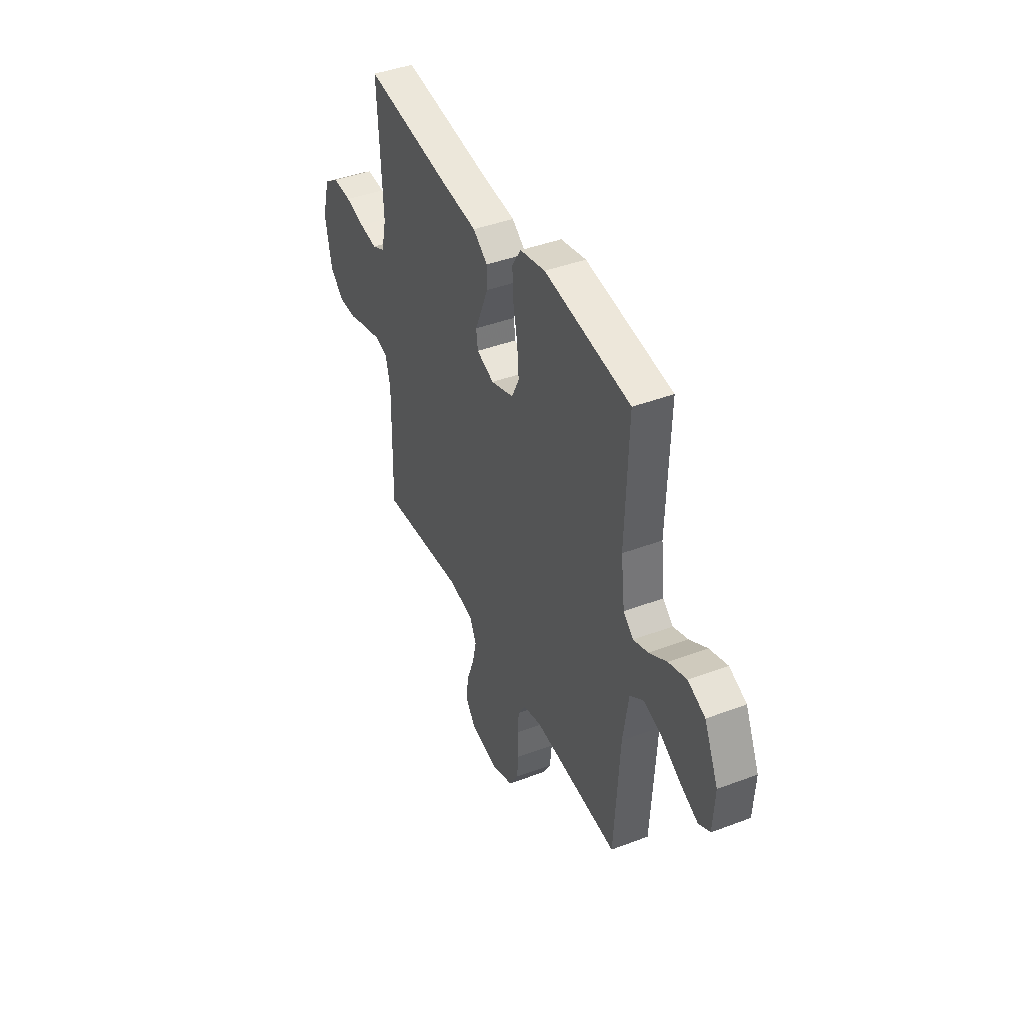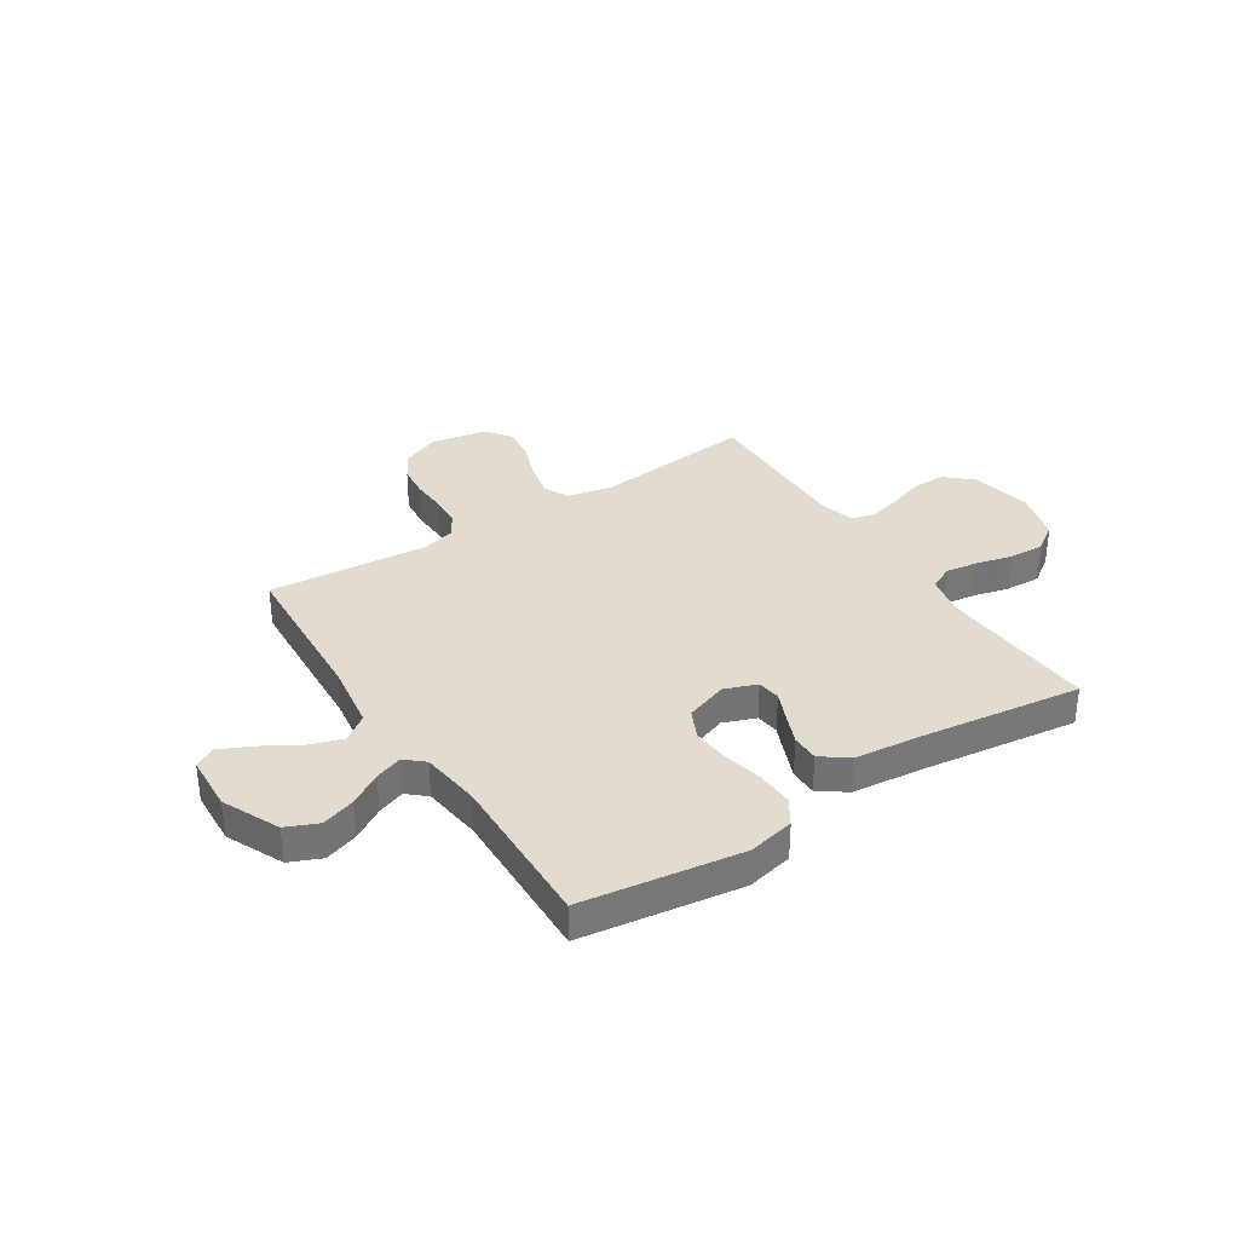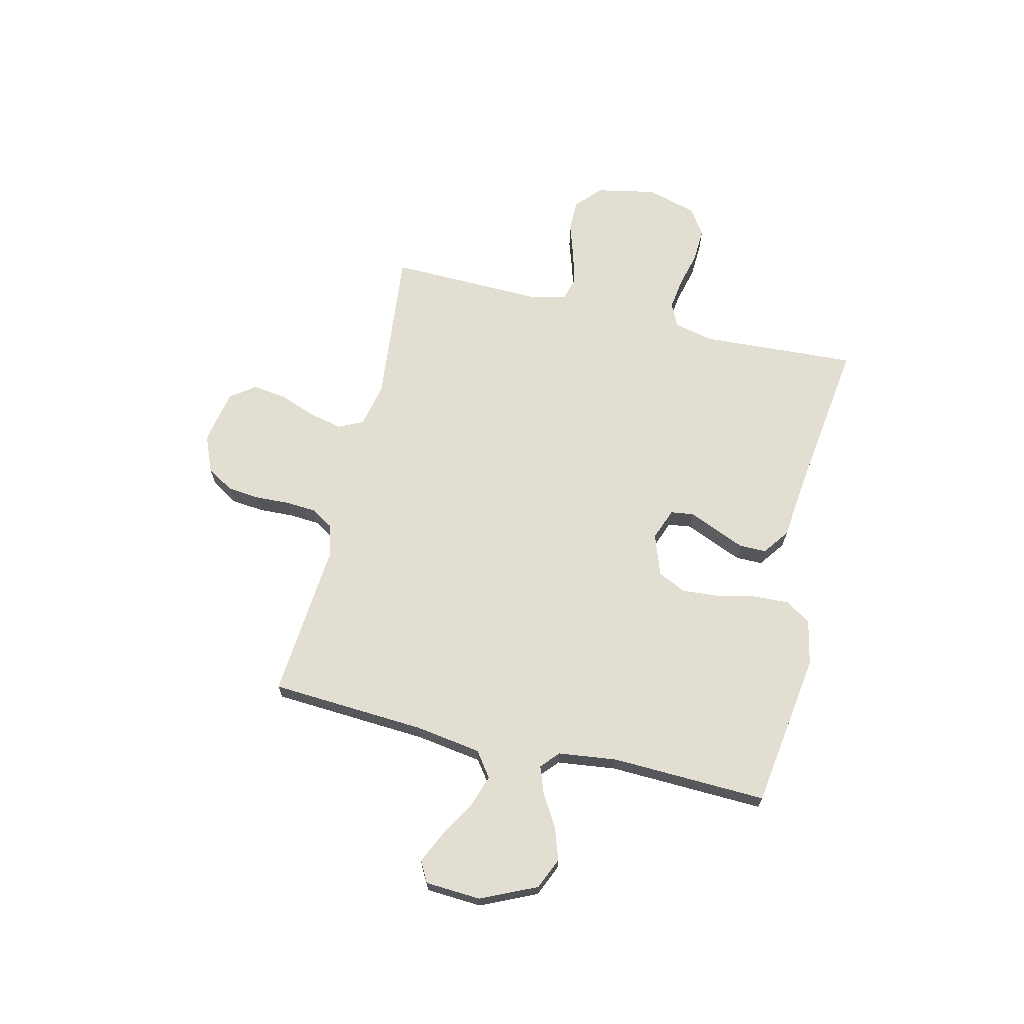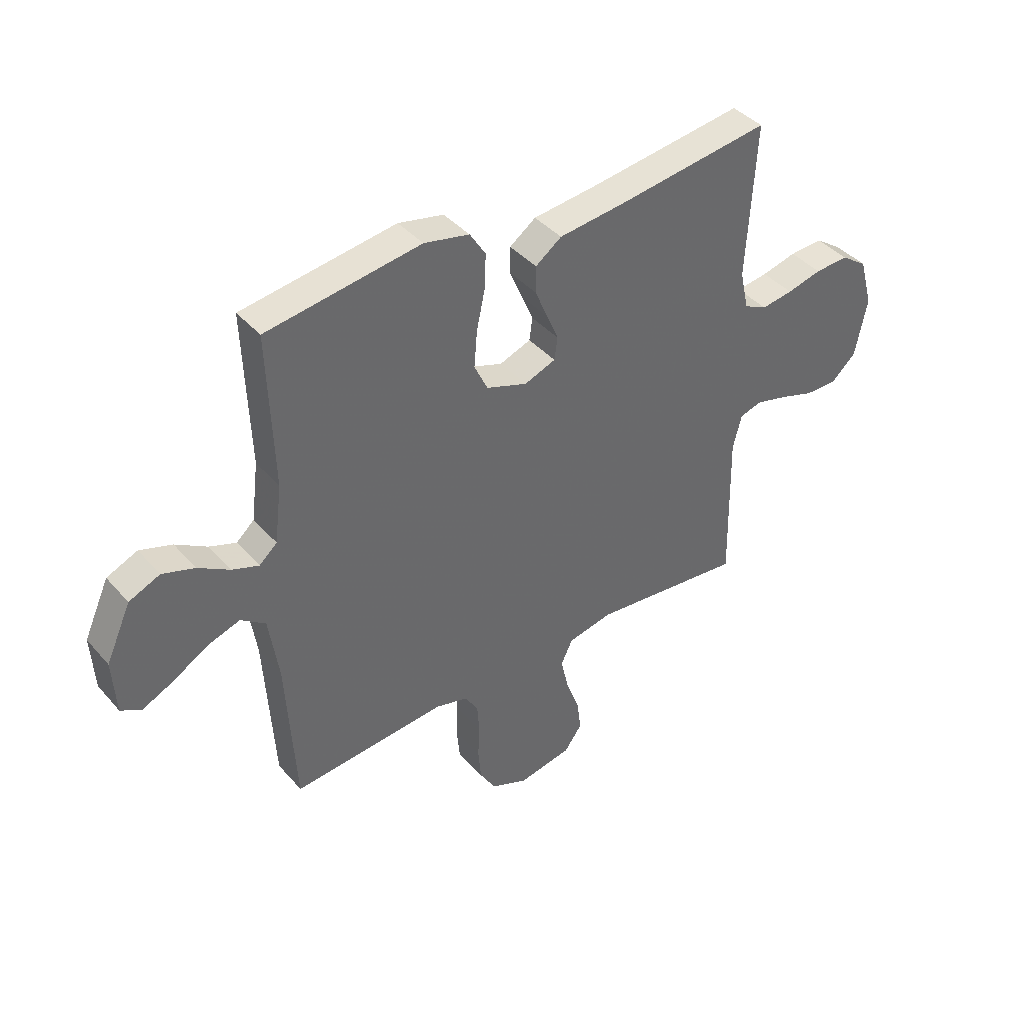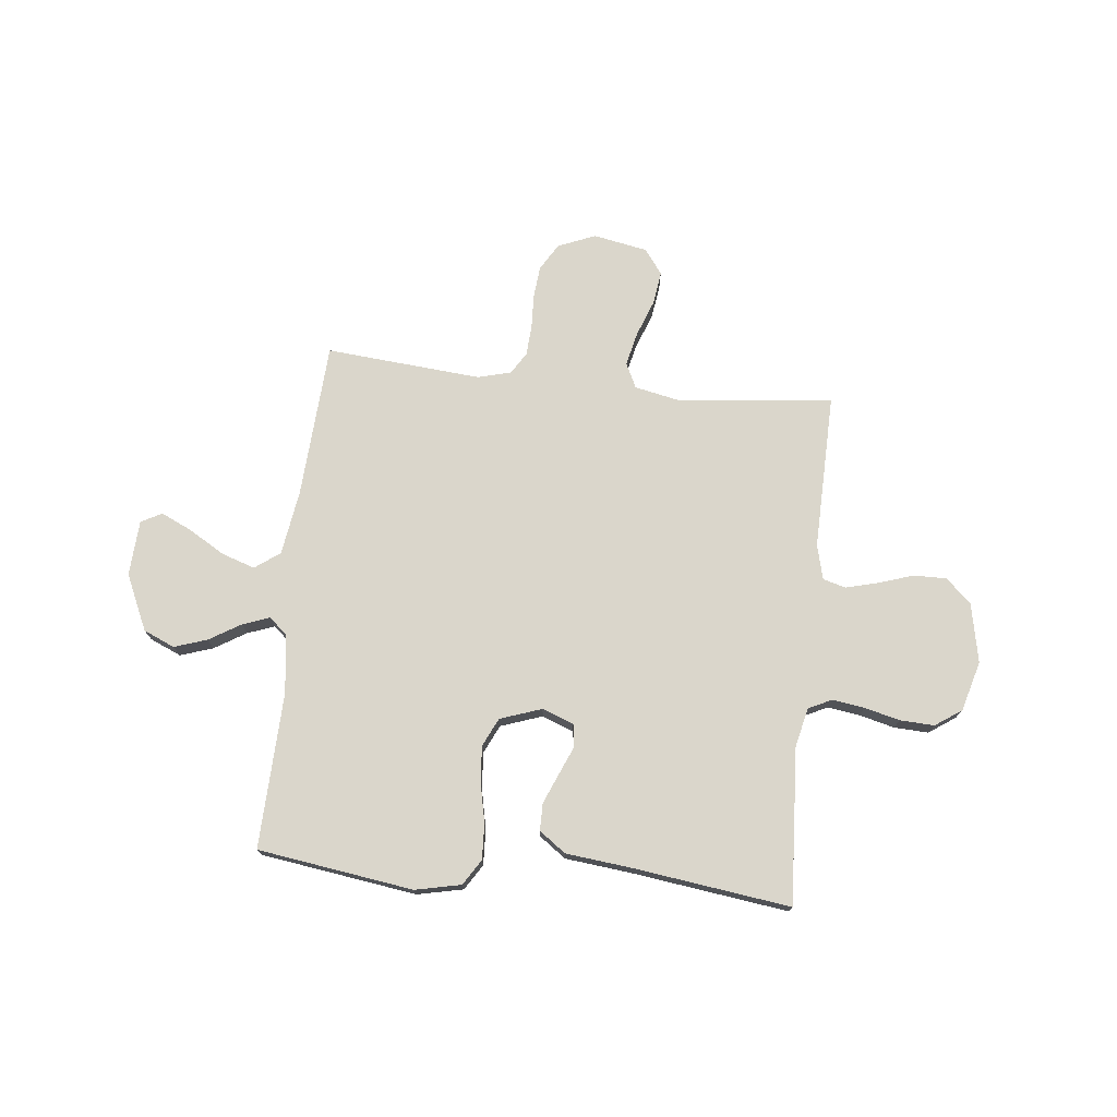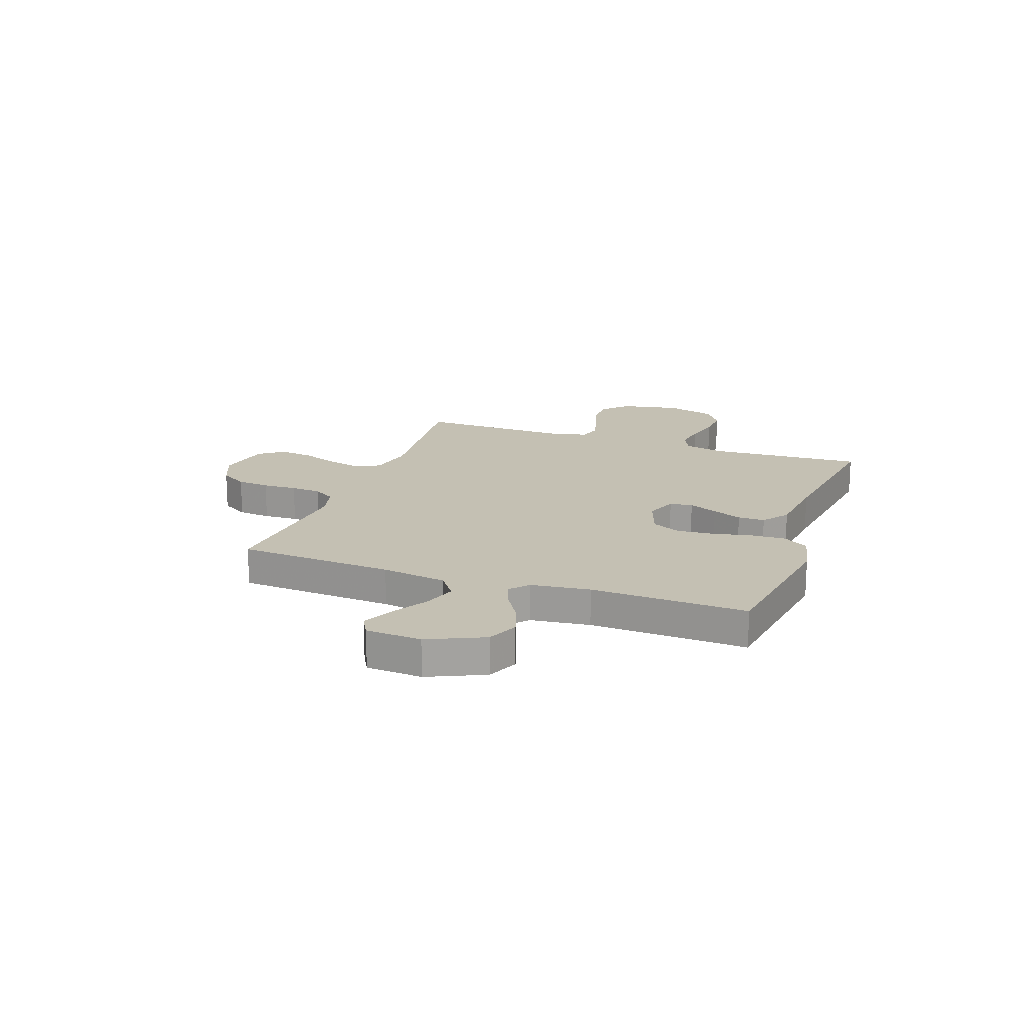
<metadata>
{"format":"obj","ext":"obj","renderer":"f3d","projection":"perspective","resolution":1024,"background":"white","views":[{"elev":42.2,"azim":-114.4,"up":"+Z"},{"elev":34.2,"azim":-32.9,"up":"+Y"},{"elev":67.7,"azim":-76.6,"up":"+Y"},{"elev":40.6,"azim":-36.9,"up":"+Z"},{"elev":74.1,"azim":6.1,"up":"+Y"},{"elev":18.0,"azim":-70.2,"up":"+Y"}]}
</metadata>
<code>
v 0.5 0.07 0.5
v 0.483 0.07 0.2
v 0.5 0.07 0.124
v 0.545 0.07 0.102
v 0.607 0.07 0.111
v 0.675 0.07 0.128
v 0.741 0.07 0.131
v 0.792 0.07 0.096
v 0.819 0.07 0
v 0.796 0.07 -0.115
v 0.747 0.07 -0.16
v 0.684 0.07 -0.159
v 0.617 0.07 -0.137
v 0.555 0.07 -0.121
v 0.511 0.07 -0.133
v 0.494 0.07 -0.2
v 0.5 0.07 -0.5
v 0.2 0.07 -0.469
v 0.113 0.07 -0.487
v 0.09 0.07 -0.535
v 0.105 0.07 -0.6
v 0.131 0.07 -0.67
v 0.14 0.07 -0.735
v 0.105 0.07 -0.783
v 0 0.07 -0.803
v -0.072 0.07 -0.773
v -0.103 0.07 -0.721
v -0.109 0.07 -0.658
v -0.106 0.07 -0.592
v -0.11 0.07 -0.534
v -0.136 0.07 -0.492
v -0.2 0.07 -0.475
v -0.5 0.07 -0.5
v -0.518 0.07 -0.2
v -0.537 0.07 -0.074
v -0.585 0.07 -0.039
v -0.649 0.07 -0.06
v -0.718 0.07 -0.101
v -0.778 0.07 -0.129
v -0.818 0.07 -0.107
v -0.824 0.07 0
v -0.775 0.07 0.107
v -0.715 0.07 0.133
v -0.652 0.07 0.112
v -0.591 0.07 0.075
v -0.539 0.07 0.056
v -0.504 0.07 0.087
v -0.49 0.07 0.2
v -0.5 0.07 0.5
v -0.2 0.07 0.543
v -0.112 0.07 0.524
v -0.081 0.07 0.475
v -0.084 0.07 0.407
v -0.1 0.07 0.332
v -0.106 0.07 0.261
v -0.08 0.07 0.206
v 0 0.07 0.178
v 0.061 0.07 0.201
v 0.067 0.07 0.245
v 0.044 0.07 0.299
v 0.02 0.07 0.357
v 0.02 0.07 0.409
v 0.071 0.07 0.446
v 0.2 0.07 0.46
v 0.5 0 0.5
v 0.483 0 0.2
v 0.5 0 0.124
v 0.545 0 0.102
v 0.607 0 0.111
v 0.675 0 0.128
v 0.741 0 0.131
v 0.792 0 0.096
v 0.819 0 0
v 0.796 0 -0.115
v 0.747 0 -0.16
v 0.684 0 -0.159
v 0.617 0 -0.137
v 0.555 0 -0.121
v 0.511 0 -0.133
v 0.494 0 -0.2
v 0.5 0 -0.5
v 0.2 0 -0.469
v 0.113 0 -0.487
v 0.09 0 -0.535
v 0.105 0 -0.6
v 0.131 0 -0.67
v 0.14 0 -0.735
v 0.105 0 -0.783
v 0 0 -0.803
v -0.072 0 -0.773
v -0.103 0 -0.721
v -0.109 0 -0.658
v -0.106 0 -0.592
v -0.11 0 -0.534
v -0.136 0 -0.492
v -0.2 0 -0.475
v -0.5 0 -0.5
v -0.518 0 -0.2
v -0.537 0 -0.074
v -0.585 0 -0.039
v -0.649 0 -0.06
v -0.718 0 -0.101
v -0.778 0 -0.129
v -0.818 0 -0.107
v -0.824 0 0
v -0.775 0 0.107
v -0.715 0 0.133
v -0.652 0 0.112
v -0.591 0 0.075
v -0.539 0 0.056
v -0.504 0 0.087
v -0.49 0 0.2
v -0.5 0 0.5
v -0.2 0 0.543
v -0.112 0 0.524
v -0.081 0 0.475
v -0.084 0 0.407
v -0.1 0 0.332
v -0.106 0 0.261
v -0.08 0 0.206
v 0 0 0.178
v 0.061 0 0.201
v 0.067 0 0.245
v 0.044 0 0.299
v 0.02 0 0.357
v 0.02 0 0.409
v 0.071 0 0.446
v 0.2 0 0.46
f 62 63 64
f 61 62 64
f 60 61 64
f 59 60 64
f 64 1 2
f 59 64 2
f 58 59 2
f 57 58 2 3
f 52 53 54
f 51 52 54
f 50 51 54
f 49 50 54
f 48 49 54
f 47 48 54 55
f 46 47 55 56
f 43 44 45
f 42 43 45
f 41 42 45
f 40 41 45
f 39 40 45
f 38 39 45
f 37 38 45
f 36 37 45 46
f 46 56 57
f 36 46 57
f 35 36 57
f 32 33 34
f 57 3 4
f 35 57 4
f 34 35 4
f 32 34 4
f 31 32 4
f 27 28 29
f 26 27 29
f 25 26 29
f 24 25 29
f 23 24 29
f 22 23 29
f 21 22 29
f 20 21 29 30
f 16 17 18
f 15 16 18 19
f 11 12 13
f 10 11 13
f 9 10 13
f 8 9 13
f 7 8 13
f 6 7 13
f 5 6 13
f 5 13 14
f 4 5 14 15
f 19 20 30 31
f 4 15 19 31
f 128 127 126
f 128 126 125
f 128 125 124
f 128 124 123
f 66 65 128
f 66 128 123
f 66 123 122
f 67 66 122 121
f 118 117 116
f 118 116 115
f 118 115 114
f 118 114 113
f 118 113 112
f 119 118 112 111
f 120 119 111 110
f 109 108 107
f 109 107 106
f 109 106 105
f 109 105 104
f 109 104 103
f 109 103 102
f 109 102 101
f 110 109 101 100
f 121 120 110
f 121 110 100
f 121 100 99
f 98 97 96
f 68 67 121
f 68 121 99
f 68 99 98
f 68 98 96
f 68 96 95
f 93 92 91
f 93 91 90
f 93 90 89
f 93 89 88
f 93 88 87
f 93 87 86
f 93 86 85
f 94 93 85 84
f 82 81 80
f 83 82 80 79
f 77 76 75
f 77 75 74
f 77 74 73
f 77 73 72
f 77 72 71
f 77 71 70
f 77 70 69
f 78 77 69
f 79 78 69 68
f 95 94 84 83
f 95 83 79 68
f 1 65 66 2
f 2 66 67 3
f 3 67 68 4
f 4 68 69 5
f 5 69 70 6
f 6 70 71 7
f 7 71 72 8
f 8 72 73 9
f 9 73 74 10
f 10 74 75 11
f 11 75 76 12
f 12 76 77 13
f 13 77 78 14
f 14 78 79 15
f 15 79 80 16
f 16 80 81 17
f 17 81 82 18
f 18 82 83 19
f 19 83 84 20
f 20 84 85 21
f 21 85 86 22
f 22 86 87 23
f 23 87 88 24
f 24 88 89 25
f 25 89 90 26
f 26 90 91 27
f 27 91 92 28
f 28 92 93 29
f 29 93 94 30
f 30 94 95 31
f 31 95 96 32
f 32 96 97 33
f 33 97 98 34
f 34 98 99 35
f 35 99 100 36
f 36 100 101 37
f 37 101 102 38
f 38 102 103 39
f 39 103 104 40
f 40 104 105 41
f 41 105 106 42
f 42 106 107 43
f 43 107 108 44
f 44 108 109 45
f 45 109 110 46
f 46 110 111 47
f 47 111 112 48
f 48 112 113 49
f 49 113 114 50
f 50 114 115 51
f 51 115 116 52
f 52 116 117 53
f 53 117 118 54
f 54 118 119 55
f 55 119 120 56
f 56 120 121 57
f 57 121 122 58
f 58 122 123 59
f 59 123 124 60
f 60 124 125 61
f 61 125 126 62
f 62 126 127 63
f 63 127 128 64
f 64 128 65 1

</code>
